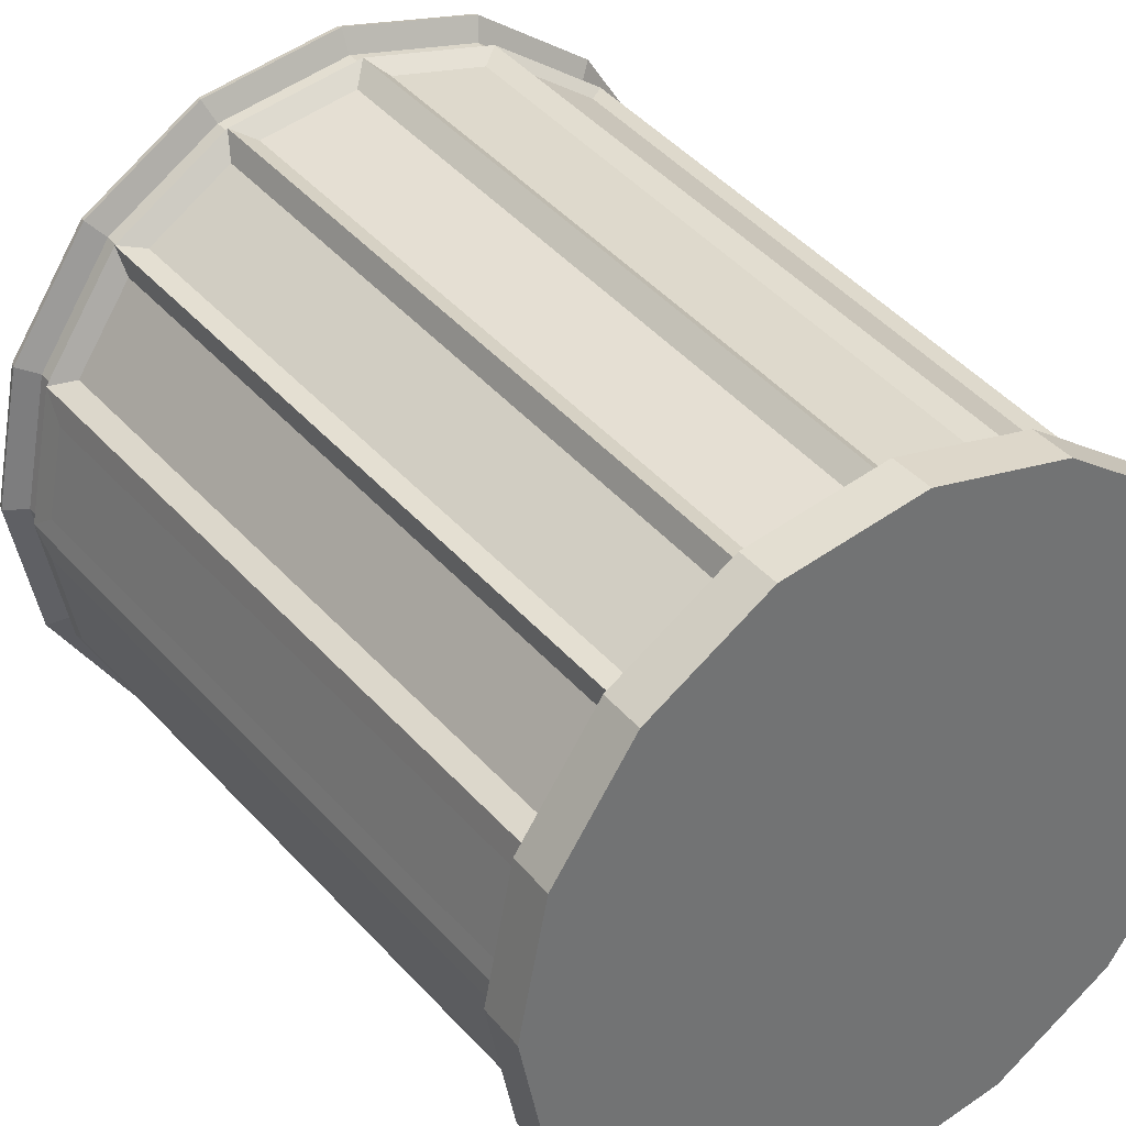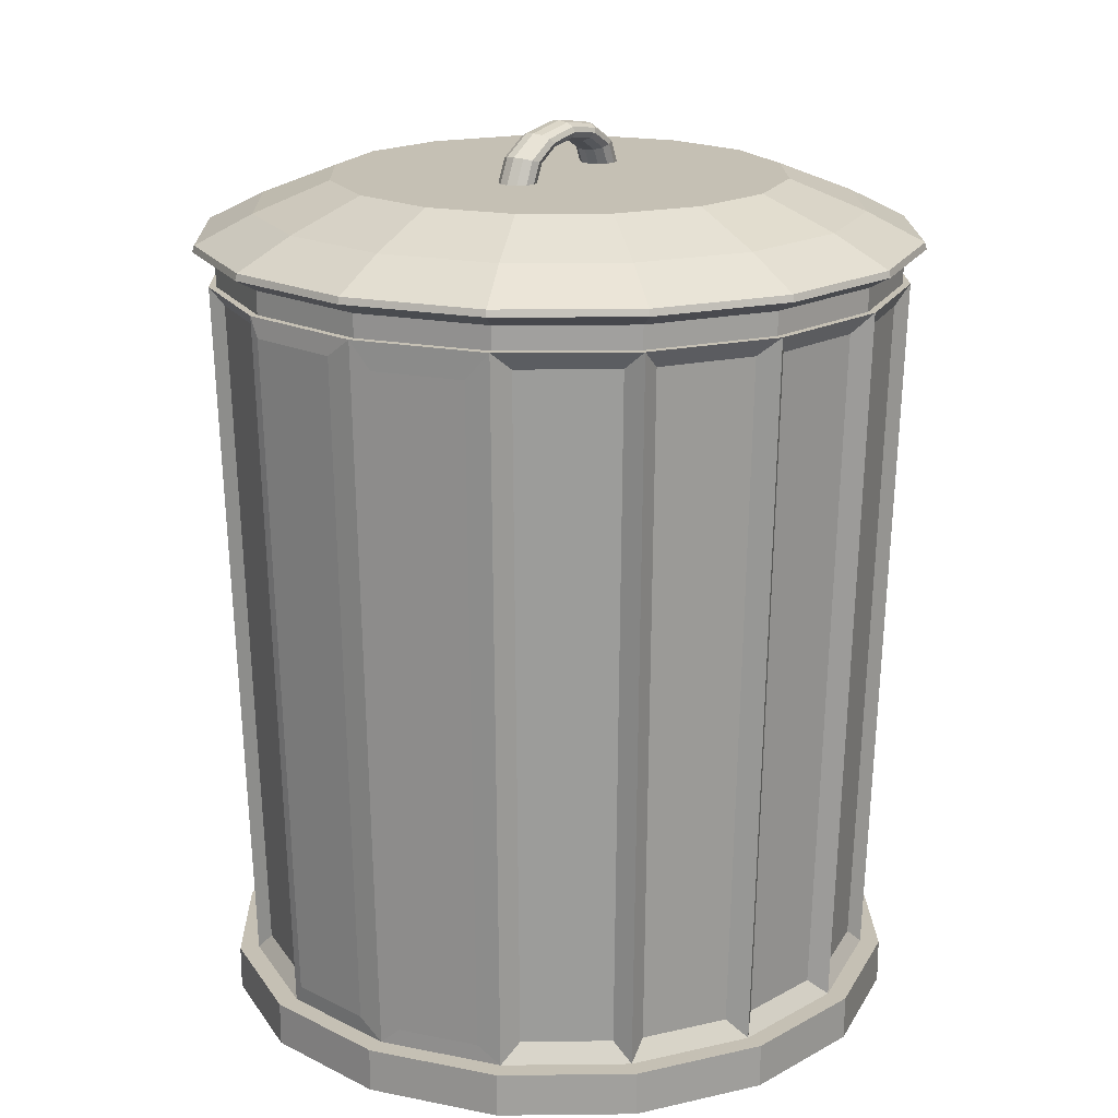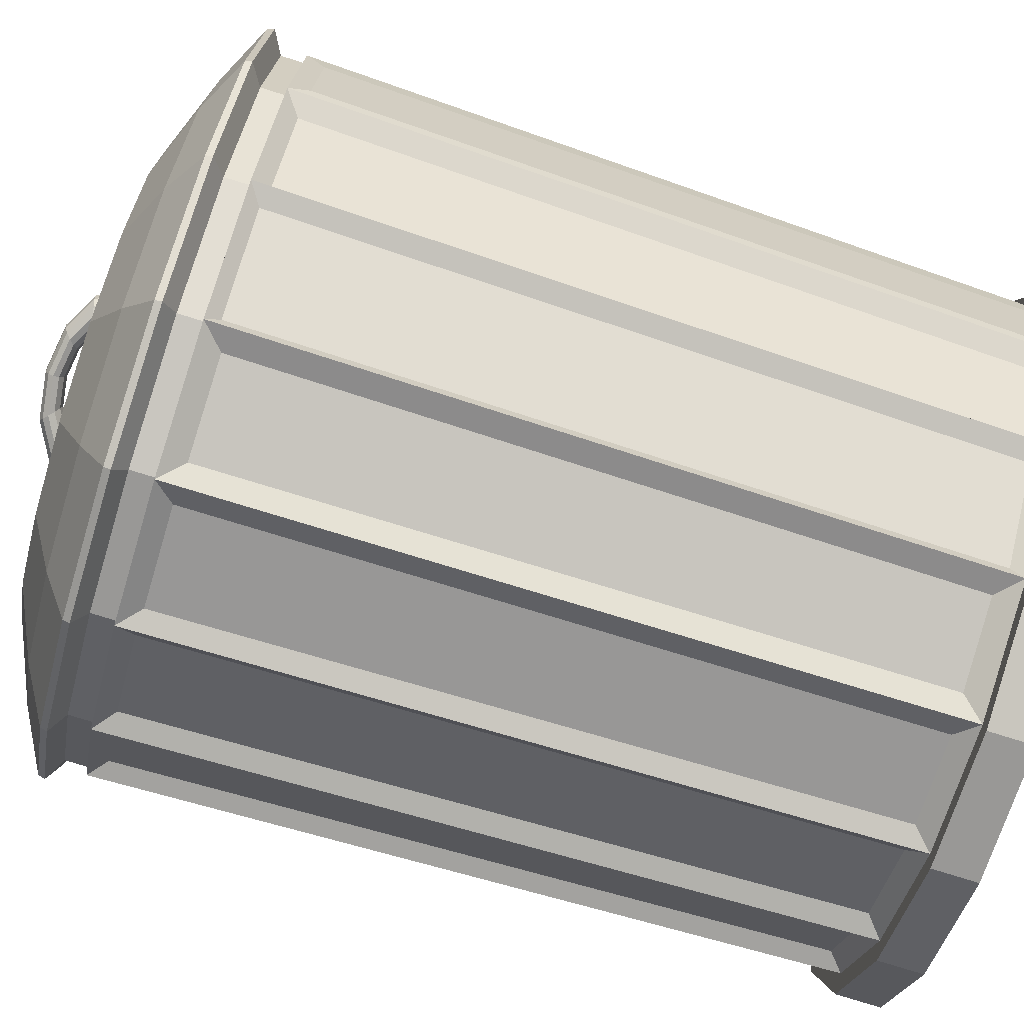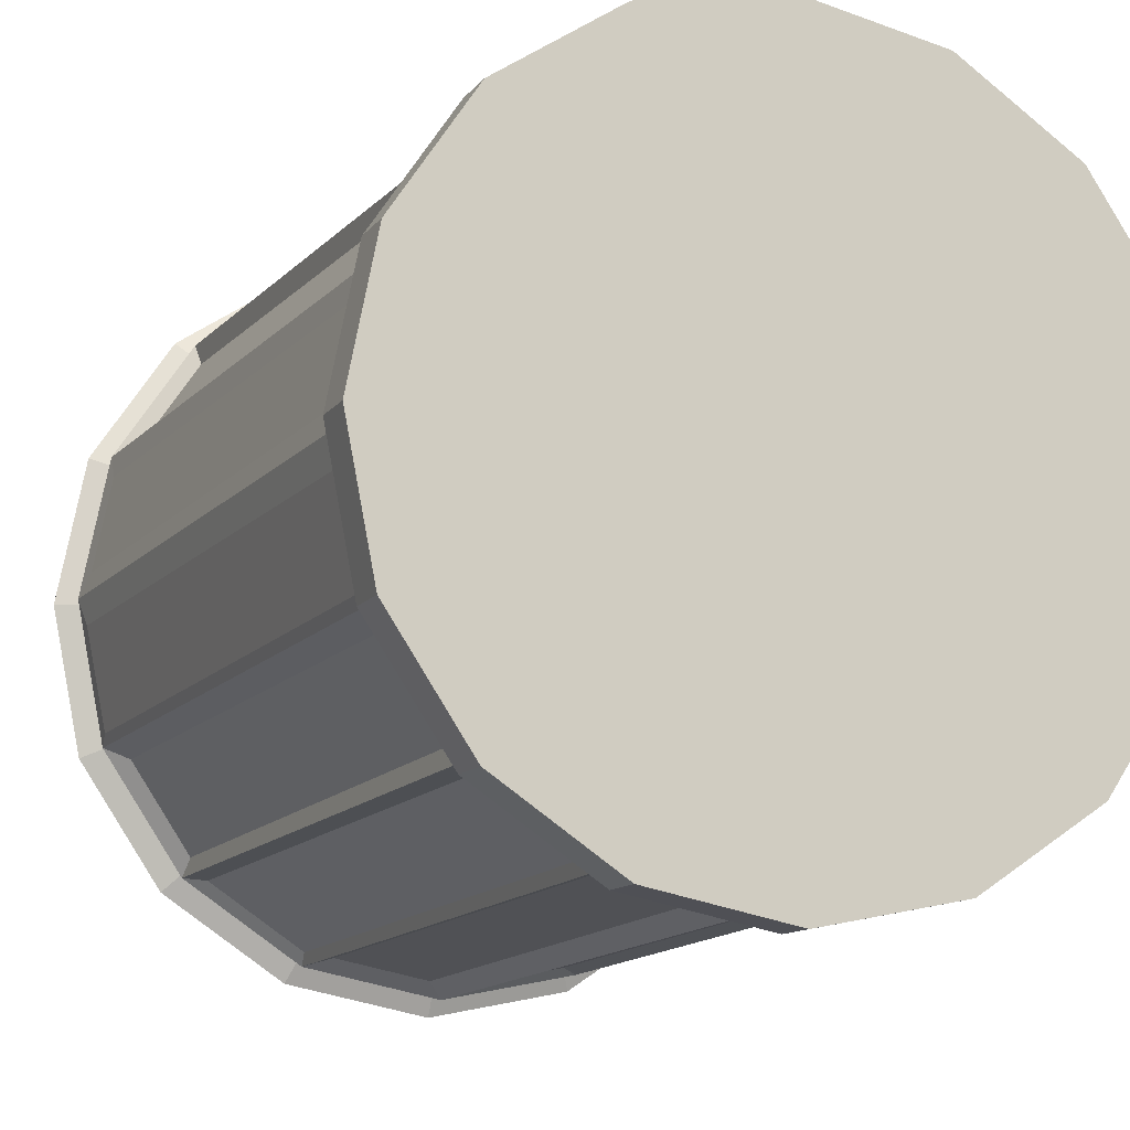
<metadata>
{"format":"obj","ext":"obj","renderer":"f3d","projection":"perspective","resolution":1024,"background":"white","views":[{"elev":36.8,"azim":-34.1,"up":"+Z"},{"elev":18.4,"azim":-57.5,"up":"+Y"},{"elev":-79.8,"azim":-107.2,"up":"+Z"},{"elev":-11.7,"azim":-22.0,"up":"+Z"}]}
</metadata>
<code>
o Cylinder
v -0 0.005 -0.9997
v -0.05289 0.1923 -0.9025
v 0.3826 0.005 -0.9236
v 0.3039 0.1875 -0.8605
v 0.7069 0.005 -0.7069
v 0.6056 0.1824 -0.6686
v 0.9236 0.005 -0.3826
v 0.8175 0.1777 -0.3682
v 0.9997 0.005 0
v 0.9128 0.1753 -0.03324
v 0.9236 0.005 0.3826
v 0.864 0.1734 0.3154
v 0.7069 0.005 0.7069
v 0.6639 0.1782 0.6287
v 0.3826 0.005 0.9236
v 0.393 0.1876 0.8225
v -0 0.005 0.9997
v 0.04594 0.1866 0.9066
v -0.3826 0.005 0.9236
v -0.3059 0.1859 0.848
v -0.7069 0.005 0.7069
v -0.6653 0.1851 0.6046
v -0.9236 0.005 0.3826
v -0.8855 0.1814 0.2923
v -0.9997 0.005 0
v -0.9323 0.1814 0.05694
v -0.9236 0.005 -0.3826
v -0.8833 0.1841 -0.3329
v -0.7069 0.005 -0.7069
v -0.6605 0.1802 -0.62
v -0.3826 0.005 -0.9236
v -0.3678 0.17 -0.8387
v 0.3827 0.1316 -0.9239
v 0 0.1316 -1
v 0.7071 0.1316 -0.7071
v 0.9239 0.1316 -0.3827
v 1 0.1316 0
v 0.9239 0.1316 0.3827
v 0.7071 0.1316 0.7071
v 0.3827 0.1316 0.9239
v 0 0.1316 1
v -0.3827 0.1316 0.9239
v -0.7071 0.1316 0.7071
v -0.9239 0.1316 0.3827
v -1 0.1316 0
v -0.9239 0.1316 -0.3827
v -0.7071 0.1316 -0.7071
v -0.3827 0.1316 -0.9239
v 0.3778 2.195 -0.9122
v -0 2.195 -0.9873
v 0.6981 2.195 -0.6981
v 0.9122 2.195 -0.3778
v 0.9873 2.195 0
v 0.9122 2.195 0.3778
v 0.6981 2.195 0.6981
v 0.3778 2.195 0.9122
v -0 2.195 0.9873
v -0.3778 2.195 0.9122
v -0.6981 2.195 0.6981
v -0.9122 2.195 0.3778
v -0.9873 2.195 0
v -0.9122 2.195 -0.3778
v -0.6981 2.195 -0.6981
v -0.3778 2.195 -0.9122
v 0.3277 2.139 -0.9179
v -0.05289 2.134 -0.9643
v 0.6497 2.144 -0.7127
v 0.8755 2.149 -0.3922
v 0.9757 2.151 -0.03324
v 0.9223 2.153 0.3395
v 0.7083 2.148 0.673
v 0.4168 2.139 0.8799
v 0.04594 2.14 0.9688
v -0.3297 2.141 0.9055
v -0.7093 2.141 0.6486
v -0.9424 2.116 0.3159
v -0.9939 2.116 0.05694
v -0.9408 2.138 -0.3567
v -0.7048 2.146 -0.6643
v -0.392 2.157 -0.8971
v 0.3778 2.261 -0.9122
v -0 2.261 -0.9873
v 0.6981 2.261 -0.6981
v 0.9122 2.261 -0.3778
v 0.9873 2.261 0
v 0.9122 2.261 0.3778
v 0.6981 2.261 0.6981
v 0.3778 2.261 0.9122
v -0 2.261 0.9873
v -0.3778 2.261 0.9122
v -0.6981 2.261 0.6981
v -0.9122 2.261 0.3778
v -0.9873 2.261 0
v -0.9122 2.261 -0.3778
v -0.6981 2.261 -0.6981
v -0.3778 2.261 -0.9122
v 0.4017 2.295 -0.9698
v -0 2.295 -1.05
v 0.7422 2.295 -0.7422
v 0.9698 2.295 -0.4017
v 1.05 2.295 0
v 0.9698 2.295 0.4017
v 0.7422 2.295 0.7422
v 0.4017 2.295 0.9698
v -0 2.295 1.05
v -0.4017 2.295 0.9698
v -0.7422 2.295 0.7422
v -0.9698 2.295 0.4017
v -1.05 2.295 0
v -0.9698 2.295 -0.4017
v -0.7422 2.295 -0.7422
v -0.4017 2.295 -0.9698
v 0.3995 2.315 -0.9645
v -0 2.315 -1.044
v 0.7382 2.315 -0.7382
v 0.9645 2.315 -0.3995
v 1.044 2.315 0
v 0.9645 2.315 0.3995
v 0.7382 2.315 0.7382
v 0.3995 2.315 0.9645
v -0 2.315 1.044
v -0.3995 2.315 0.9645
v -0.7382 2.315 0.7382
v -0.9645 2.315 0.3995
v -1.044 2.315 0
v -0.9645 2.315 -0.3995
v -0.7382 2.315 -0.7382
v -0.3995 2.315 -0.9645
v 0.336 2.397 -0.8113
v -0 2.397 -0.8781
v 0.6209 2.397 -0.6209
v 0.8113 2.397 -0.336
v 0.8781 2.397 0
v 0.8113 2.397 0.336
v 0.6209 2.397 0.6209
v 0.336 2.397 0.8113
v -0 2.397 0.8781
v -0.336 2.397 0.8113
v -0.6209 2.397 0.6209
v -0.8113 2.397 0.336
v -0.8781 2.397 0
v -0.8113 2.397 -0.336
v -0.6209 2.397 -0.6209
v -0.336 2.397 -0.8113
v 0.2519 2.483 -0.6081
v -0 2.483 -0.6582
v 0.4654 2.483 -0.4654
v 0.6081 2.483 -0.2519
v 0.6582 2.483 0
v 0.6081 2.483 0.2519
v 0.4654 2.483 0.4654
v 0.2519 2.483 0.6081
v -0 2.483 0.6582
v -0.2519 2.483 0.6081
v -0.4654 2.483 0.4654
v -0.6081 2.483 0.2519
v -0.6582 2.483 0
v -0.6081 2.483 -0.2519
v -0.4654 2.483 -0.4654
v -0.2519 2.483 -0.6081
v -0.9339 0.1841 -0.07874
v -0.8105 0.1851 0.3872
v -0.9961 2.138 -0.07874
v -0.868 2.141 0.4111
v -0.8112 0.1802 -0.3945
v -0.9428 0.1316 0
v -0.8691 2.146 -0.4185
v -1.009 2.195 0
v -0.8711 0.1316 0.3608
v -0.6046 0.1847 0.665
v -0.9317 2.195 0.3859
v -0.6486 2.142 0.709
v -0.6101 0.17 -0.6768
v -0.8711 0.1316 -0.3608
v -0.6548 2.157 -0.7215
v -0.9317 2.195 -0.3859
v -0.2952 0.1923 -0.8543
v -0.6667 0.1316 -0.6667
v -0.3188 2.134 -0.9114
v -0.7131 2.195 -0.7131
v 0.05219 0.1875 -0.9106
v -0.3608 0.1316 -0.8711
v 0.05219 2.139 -0.9727
v -0.3859 2.195 -0.9317
v 0.3838 0.1824 -0.8168
v 0 0.1316 -0.9428
v 0.4077 2.144 -0.8745
v -0 2.195 -1.009
v 0.6641 0.1777 -0.5979
v 0.3608 0.1316 -0.8711
v 0.7084 2.149 -0.6423
v 0.3859 2.195 -0.9317
v 0.8579 0.1753 -0.3088
v 0.6667 0.1316 -0.6667
v 0.9161 2.151 -0.3329
v 0.7131 2.195 -0.7131
v 0.9196 0.1734 0.03619
v 0.8711 0.1316 -0.3608
v 0.9826 2.153 0.03619
v 0.9317 2.195 -0.3859
v 0.8168 0.1782 0.3998
v 0.9428 0.1316 0
v 0.8748 2.148 0.4238
v 1.009 2.195 0
v 0.6063 0.1876 0.68
v 0.8711 0.1316 0.3608
v 0.6502 2.139 0.7239
v 0.9317 2.195 0.3859
v 0.2994 0.1866 0.8562
v 0.6667 0.1316 0.6667
v 0.3232 2.14 0.9137
v 0.7131 2.195 0.7131
v -0.05098 0.1859 0.8987
v 0.3608 0.1316 0.8711
v -0.05098 2.141 0.9609
v 0.3859 2.195 0.9317
v -0.3866 0.1847 0.8106
v 0 0.1316 0.9428
v -0.4104 2.142 0.8682
v -0 2.195 1.009
v -0.6667 0.1316 0.6667
v -0.3608 0.1316 0.8711
v -0.7131 2.195 0.7131
v -0.3859 2.195 0.9317
f 1 34 33 3
f 3 33 35 5
f 5 35 36 7
f 7 36 37 9
f 9 37 38 11
f 11 38 39 13
f 13 39 40 15
f 15 40 41 17
f 17 41 42 19
f 19 42 43 21
f 21 43 44 23
f 23 44 45 25
f 25 45 46 27
f 27 46 47 29
f 4 181 183 65
f 29 47 48 31
f 31 48 34 1
f 1 3 5 7 9 11 13 15 17 19 21 23 25 27 29 31
f 186 190 33 34
f 190 194 35 33
f 194 198 36 35
f 198 202 37 36
f 202 206 38 37
f 206 210 39 38
f 210 214 40 39
f 214 218 41 40
f 218 222 42 41
f 222 221 43 42
f 221 169 44 43
f 169 166 45 44
f 166 174 46 45
f 174 178 47 46
f 178 182 48 47
f 182 186 34 48
f 58 57 89 90
f 2 177 179 66
f 20 213 215 74
f 6 185 187 67
f 170 217 219 172
f 8 189 191 68
f 162 22 75 164
f 10 193 195 69
f 26 24 76 77
f 12 197 199 70
f 28 161 163 78
f 14 201 203 71
f 30 165 167 79
f 16 205 207 72
f 32 173 175 80
f 18 209 211 73
f 50 49 192 188
f 49 51 196 192
f 51 52 200 196
f 52 53 204 200
f 53 54 208 204
f 54 55 212 208
f 55 56 216 212
f 56 57 220 216
f 57 58 224 220
f 58 59 223 224
f 59 60 171 223
f 60 61 168 171
f 61 62 176 168
f 62 63 180 176
f 63 64 184 180
f 64 50 188 184
f 95 94 110 111
f 51 49 81 83
f 59 58 90 91
f 52 51 83 84
f 60 59 91 92
f 53 52 84 85
f 61 60 92 93
f 54 53 85 86
f 62 61 93 94
f 55 54 86 87
f 63 62 94 95
f 56 55 87 88
f 64 63 95 96
f 57 56 88 89
f 49 50 82 81
f 50 64 96 82
f 107 106 122 123
f 88 87 103 104
f 96 95 111 112
f 89 88 104 105
f 81 82 98 97
f 82 96 112 98
f 90 89 105 106
f 83 81 97 99
f 91 90 106 107
f 84 83 99 100
f 92 91 107 108
f 85 84 100 101
f 93 92 108 109
f 86 85 101 102
f 94 93 109 110
f 87 86 102 103
f 128 127 143 144
f 100 99 115 116
f 108 107 123 124
f 101 100 116 117
f 109 108 124 125
f 102 101 117 118
f 110 109 125 126
f 103 102 118 119
f 111 110 126 127
f 104 103 119 120
f 112 111 127 128
f 105 104 120 121
f 97 98 114 113
f 98 112 128 114
f 106 105 121 122
f 99 97 113 115
f 142 141 157 158
f 121 120 136 137
f 113 114 130 129
f 114 128 144 130
f 122 121 137 138
f 115 113 129 131
f 123 122 138 139
f 116 115 131 132
f 124 123 139 140
f 117 116 132 133
f 125 124 140 141
f 118 117 133 134
f 126 125 141 142
f 119 118 134 135
f 127 126 142 143
f 120 119 135 136
f 145 146 160 159 158 157 156 155 154 153 152 151 150 149 148 147
f 135 134 150 151
f 143 142 158 159
f 136 135 151 152
f 144 143 159 160
f 137 136 152 153
f 129 130 146 145
f 130 144 160 146
f 138 137 153 154
f 131 129 145 147
f 139 138 154 155
f 132 131 147 148
f 140 139 155 156
f 133 132 148 149
f 141 140 156 157
f 134 133 149 150
f 24 26 166 169
f 77 76 171 168
f 76 24 169 171
f 26 77 168 166
f 161 28 174 166
f 78 163 168 176
f 163 161 166 168
f 28 78 176 174
f 22 162 169 221
f 164 75 223 171
f 75 22 221 223
f 162 164 171 169
f 165 30 178 174
f 79 167 176 180
f 167 165 174 176
f 30 79 180 178
f 173 32 182 178
f 80 175 180 184
f 32 80 184 182
f 175 173 178 180
f 177 2 186 182
f 66 179 184 188
f 2 66 188 186
f 179 177 182 184
f 181 4 190 186
f 65 183 188 192
f 183 181 186 188
f 4 65 192 190
f 185 6 194 190
f 67 187 192 196
f 187 185 190 192
f 6 67 196 194
f 189 8 198 194
f 68 191 196 200
f 191 189 194 196
f 8 68 200 198
f 193 10 202 198
f 69 195 200 204
f 195 193 198 200
f 10 69 204 202
f 197 12 206 202
f 70 199 204 208
f 199 197 202 204
f 12 70 208 206
f 201 14 210 206
f 71 203 208 212
f 203 201 206 208
f 14 71 212 210
f 205 16 214 210
f 72 207 212 216
f 207 205 210 212
f 16 72 216 214
f 209 18 218 214
f 73 211 216 220
f 18 73 220 218
f 211 209 214 216
f 213 20 222 218
f 74 215 220 224
f 215 213 218 220
f 20 74 224 222
f 217 170 221 222
f 172 219 224 223
f 219 217 222 224
f 170 172 223 221
o Torus
v 0.2689 2.482 0
v 0.2617 2.482 0.02698
v 0.242 2.482 0.04673
v 0.2151 2.482 0.05396
v 0.1882 2.482 0.04673
v 0.1686 2.482 0.02698
v 0.1614 2.482 0
v 0.1686 2.482 -0.02698
v 0.1882 2.482 -0.04673
v 0.2151 2.482 -0.05396
v 0.242 2.482 -0.04673
v 0.2617 2.482 -0.02698
v 0.2329 2.555 0
v 0.2267 2.553 0.02698
v 0.2096 2.548 0.04673
v 0.1863 2.541 0.05396
v 0.163 2.533 0.04673
v 0.146 2.528 0.02698
v 0.1397 2.526 0
v 0.146 2.528 -0.02698
v 0.163 2.533 -0.04673
v 0.1863 2.541 -0.05396
v 0.2096 2.548 -0.04673
v 0.2267 2.553 -0.02698
v 0.1345 2.609 0
v 0.1309 2.606 0.02698
v 0.121 2.597 0.04673
v 0.1076 2.584 0.05396
v 0.09412 2.571 0.04673
v 0.08428 2.562 0.02698
v 0.08068 2.558 0
v 0.08428 2.562 -0.02698
v 0.09412 2.571 -0.04673
v 0.1076 2.584 -0.05396
v 0.121 2.597 -0.04673
v 0.1309 2.606 -0.02698
v 0 2.629 0
v 0 2.625 0.02698
v 0 2.614 0.04673
v 0 2.6 0.05396
v 0 2.585 0.04673
v 0 2.574 0.02698
v 0 2.57 0
v 0 2.574 -0.02698
v 0 2.585 -0.04673
v 0 2.6 -0.05396
v 0 2.614 -0.04673
v 0 2.625 -0.02698
v -0.1345 2.609 0
v -0.1309 2.606 0.02698
v -0.121 2.597 0.04673
v -0.1076 2.584 0.05396
v -0.09412 2.571 0.04673
v -0.08428 2.562 0.02698
v -0.08068 2.558 0
v -0.08428 2.562 -0.02698
v -0.09412 2.571 -0.04673
v -0.1076 2.584 -0.05396
v -0.121 2.597 -0.04673
v -0.1309 2.606 -0.02698
v -0.2329 2.555 0
v -0.2267 2.553 0.02698
v -0.2096 2.548 0.04673
v -0.1863 2.541 0.05396
v -0.163 2.533 0.04673
v -0.146 2.528 0.02698
v -0.1397 2.526 0
v -0.146 2.528 -0.02698
v -0.163 2.533 -0.04673
v -0.1863 2.541 -0.05396
v -0.2096 2.548 -0.04673
v -0.2267 2.553 -0.02698
v -0.2689 2.482 0
v -0.2617 2.482 0.02698
v -0.242 2.482 0.04673
v -0.2151 2.482 0.05396
v -0.1882 2.482 0.04673
v -0.1686 2.482 0.02698
v -0.1614 2.482 0
v -0.1686 2.482 -0.02698
v -0.1882 2.482 -0.04673
v -0.2151 2.482 -0.05396
v -0.242 2.482 -0.04673
v -0.2617 2.482 -0.02698
v -0.2684 2.48 -0
v -0.2612 2.48 0.02698
v -0.2415 2.48 0.04673
v -0.2146 2.48 0.05396
v -0.1877 2.48 0.04673
v -0.168 2.48 0.02698
v -0.1608 2.48 -0
v -0.168 2.48 -0.02698
v -0.1877 2.48 -0.04673
v -0.2146 2.48 -0.05396
v -0.2415 2.48 -0.04673
v -0.2612 2.48 -0.02698
v 0.2684 2.48 -0
v 0.2612 2.48 0.02698
v 0.2415 2.48 0.04673
v 0.2146 2.48 0.05396
v 0.1877 2.48 0.04673
v 0.168 2.48 0.02698
v 0.1608 2.48 -0
v 0.168 2.48 -0.02698
v 0.1877 2.48 -0.04673
v 0.2146 2.48 -0.05396
v 0.2415 2.48 -0.04673
v 0.2612 2.48 -0.02698
f 225 237 238 226
f 226 238 239 227
f 227 239 240 228
f 228 240 241 229
f 229 241 242 230
f 230 242 243 231
f 231 243 244 232
f 232 244 245 233
f 233 245 246 234
f 234 246 247 235
f 235 247 248 236
f 236 248 237 225
f 237 249 250 238
f 238 250 251 239
f 239 251 252 240
f 240 252 253 241
f 241 253 254 242
f 242 254 255 243
f 243 255 256 244
f 244 256 257 245
f 245 257 258 246
f 246 258 259 247
f 247 259 260 248
f 248 260 249 237
f 249 261 262 250
f 250 262 263 251
f 251 263 264 252
f 252 264 265 253
f 253 265 266 254
f 254 266 267 255
f 255 267 268 256
f 256 268 269 257
f 257 269 270 258
f 258 270 271 259
f 259 271 272 260
f 260 272 261 249
f 261 273 274 262
f 262 274 275 263
f 263 275 276 264
f 264 276 277 265
f 265 277 278 266
f 266 278 279 267
f 267 279 280 268
f 268 280 281 269
f 269 281 282 270
f 270 282 283 271
f 271 283 284 272
f 272 284 273 261
f 273 285 286 274
f 274 286 287 275
f 275 287 288 276
f 276 288 289 277
f 277 289 290 278
f 278 290 291 279
f 279 291 292 280
f 280 292 293 281
f 281 293 294 282
f 282 294 295 283
f 283 295 296 284
f 284 296 285 273
f 285 297 298 286
f 286 298 299 287
f 287 299 300 288
f 288 300 301 289
f 289 301 302 290
f 290 302 303 291
f 291 303 304 292
f 292 304 305 293
f 293 305 306 294
f 294 306 307 295
f 295 307 308 296
f 296 308 297 285
f 298 297 309 310
f 311 299 298 310
f 312 300 299 311
f 313 301 300 312
f 314 302 301 313
f 303 302 314 315
f 304 303 315 316
f 305 304 316 317
f 306 305 317 318
f 307 306 318 319
f 308 307 319 320
f 297 308 320 309
f 225 226 322 321
f 227 323 322 226
f 228 324 323 227
f 229 325 324 228
f 230 326 325 229
f 230 231 327 326
f 231 232 328 327
f 328 232 233 329
f 329 233 234 330
f 330 234 235 331
f 331 235 236 332
f 236 225 321 332
f 316 315 314 313 312 311 310 309 320 319 318 317
f 321 322 323 324 325 326 327 328 329 330 331 332

</code>
